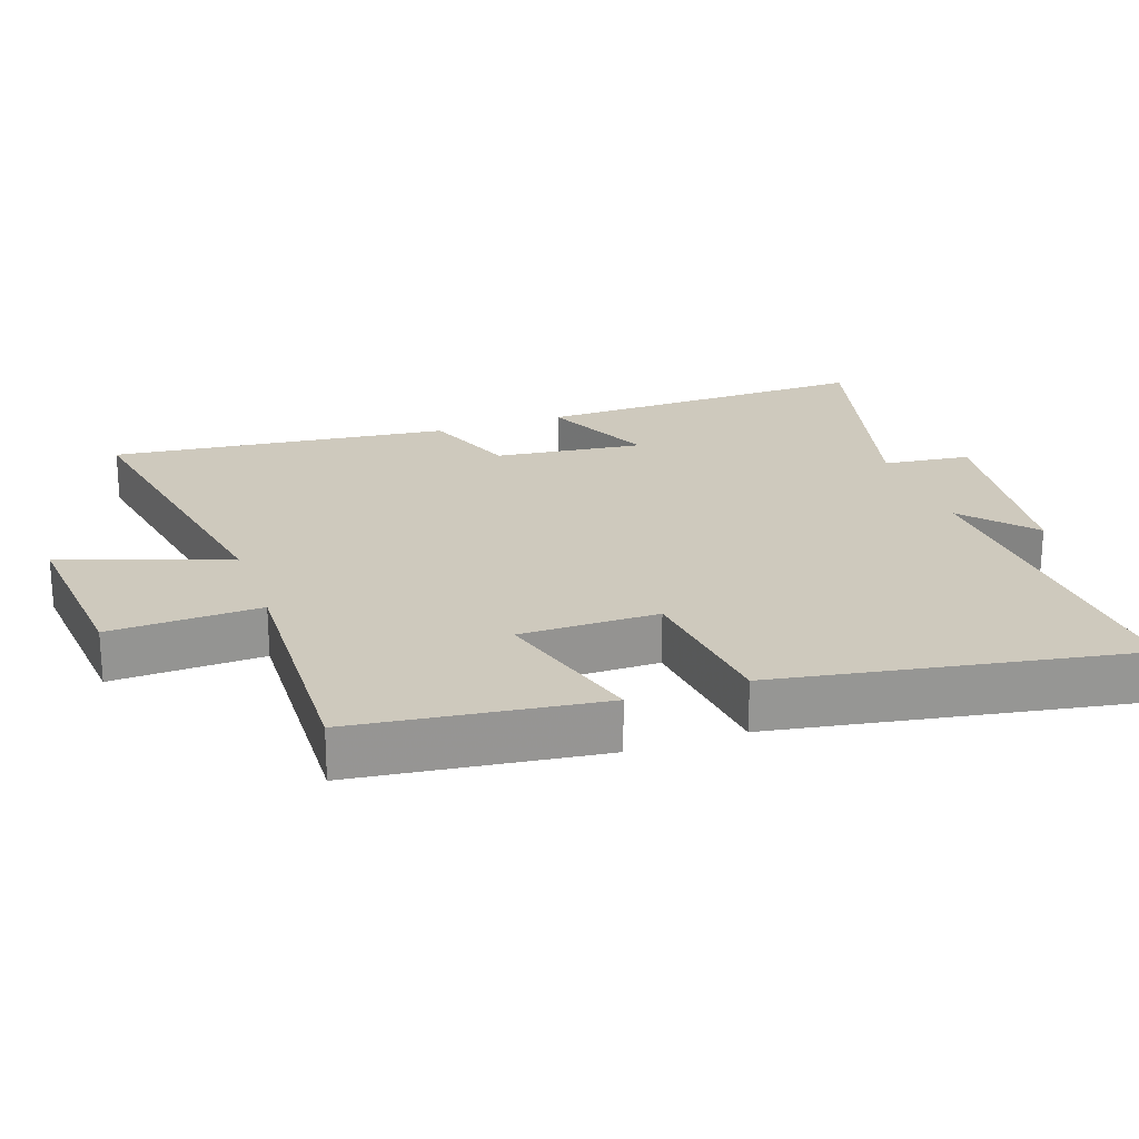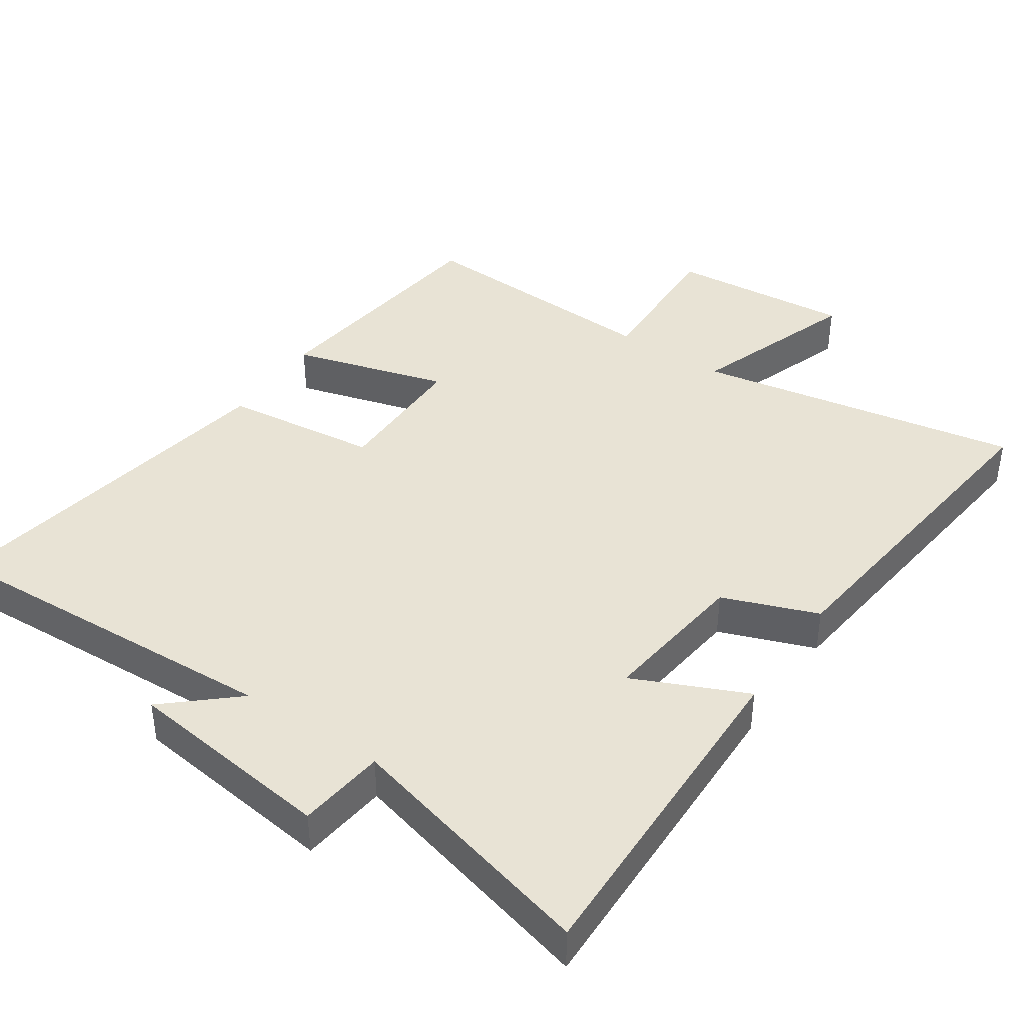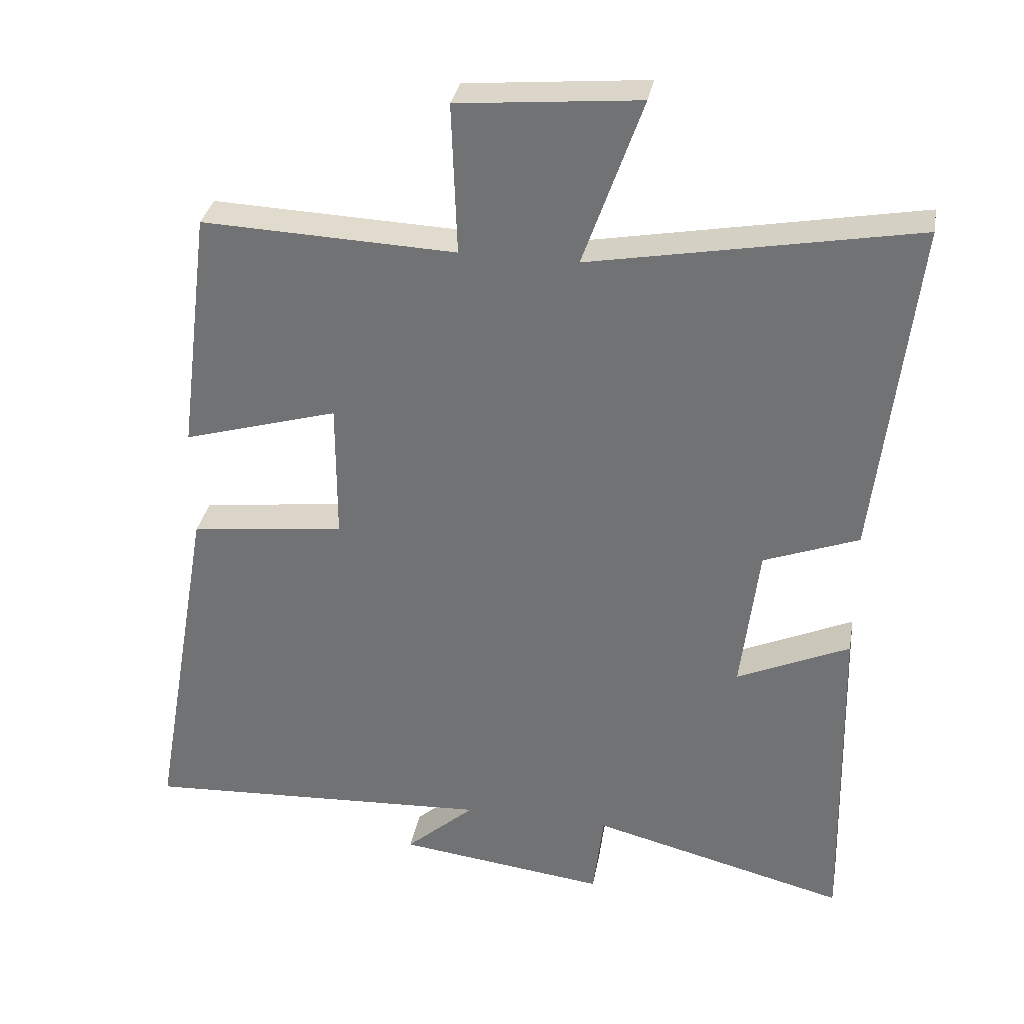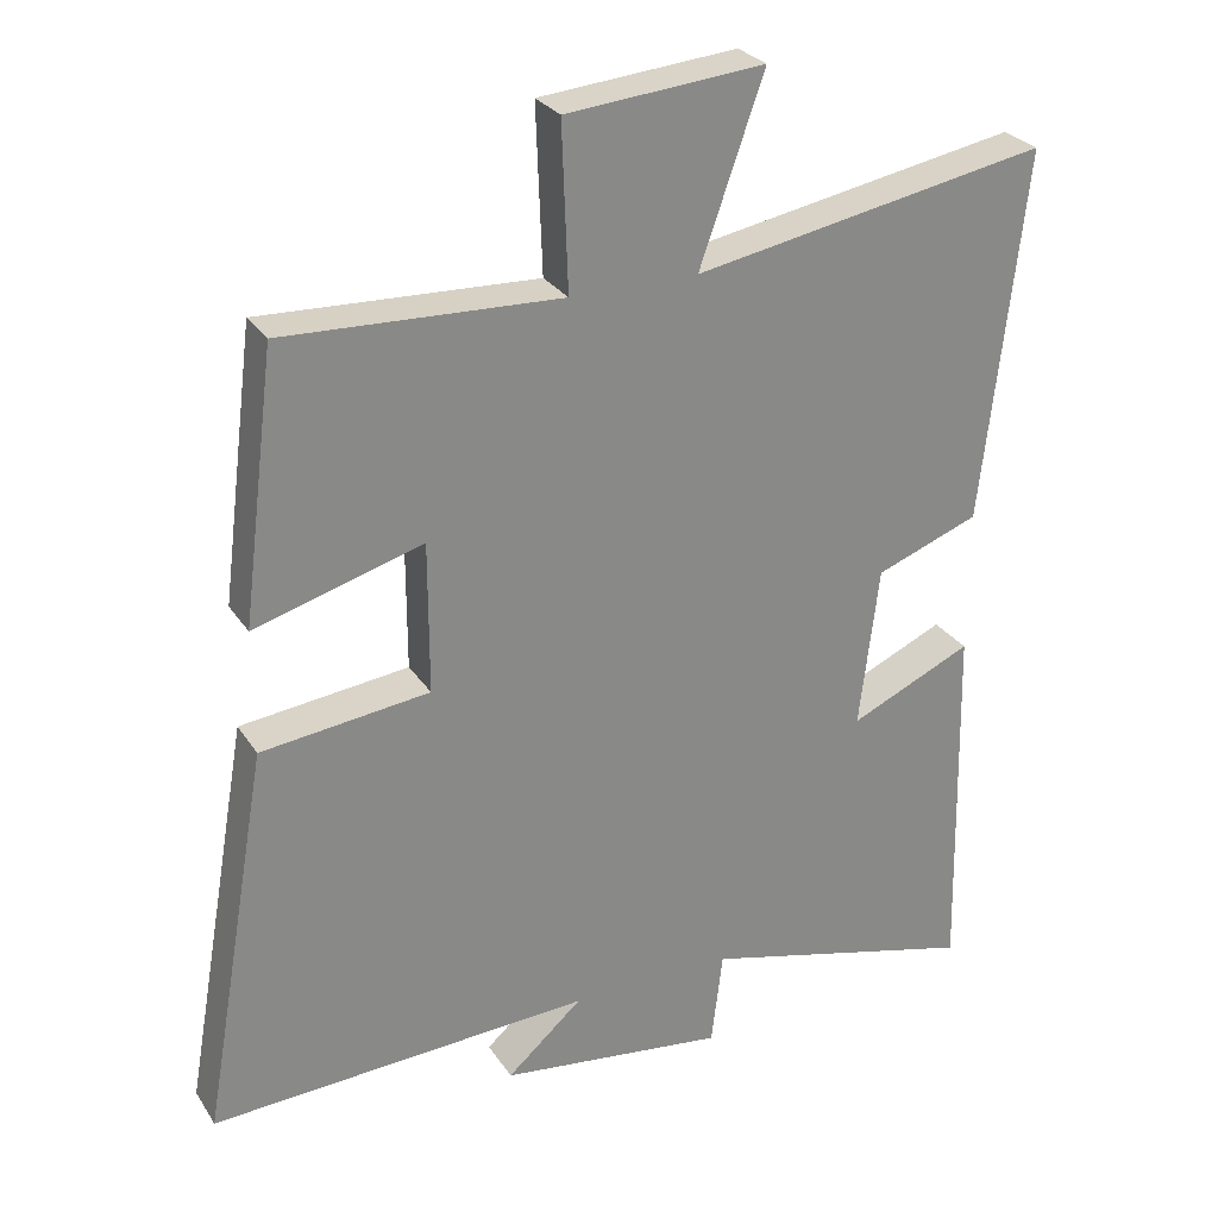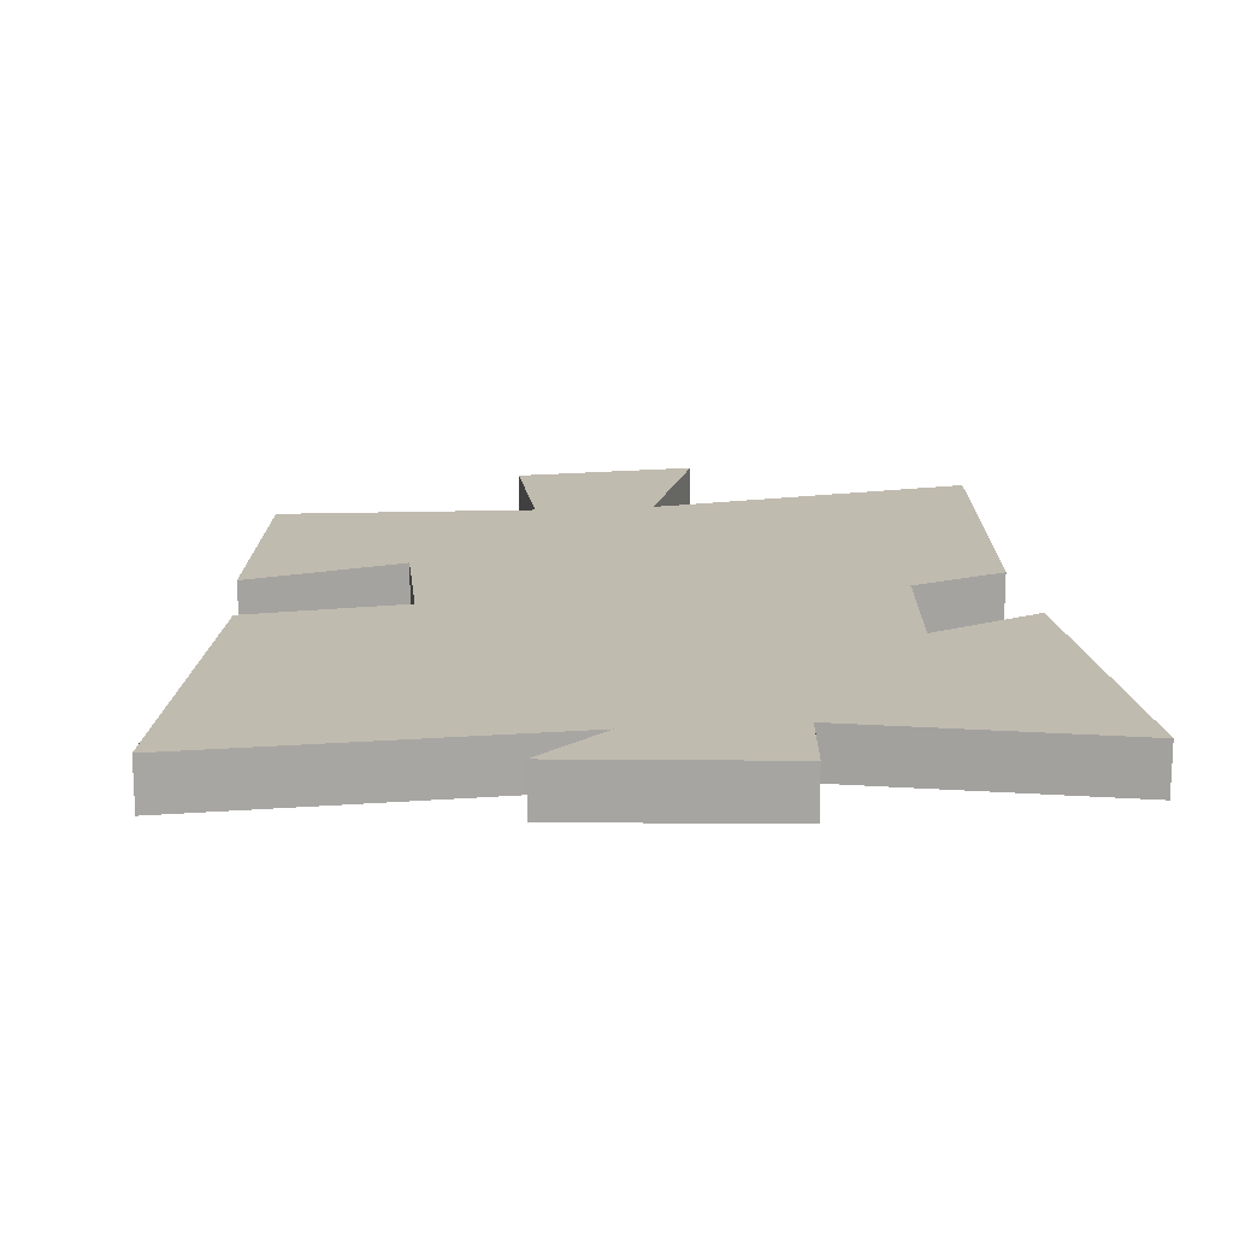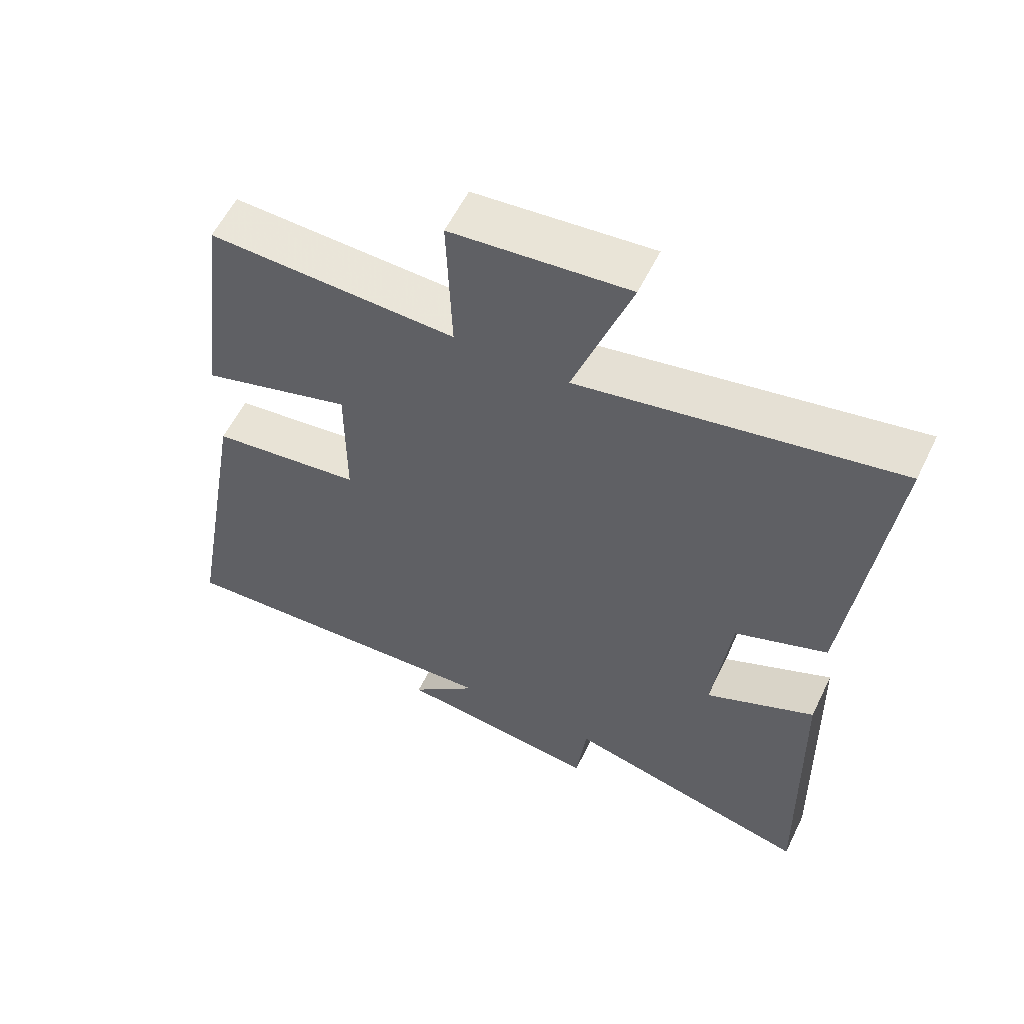
<metadata>
{"format":"obj","ext":"obj","renderer":"f3d","projection":"perspective","resolution":1024,"background":"white","views":[{"elev":22.7,"azim":70.8,"up":"+Y"},{"elev":41.3,"azim":-145.8,"up":"+Y"},{"elev":32.9,"azim":-169.8,"up":"+Z"},{"elev":27.7,"azim":153.7,"up":"+Z"},{"elev":16.0,"azim":173.9,"up":"+Y"},{"elev":58.0,"azim":-154.1,"up":"+Z"}]}
</metadata>
<code>
v -0.557 0.07 0.587
v -0.084 0.07 0.5
v -0.17 0.07 0.744
v 0.094 0.07 0.72
v 0.086 0.07 0.5
v 0.455 0.07 0.515
v 0.5 0.07 0.158
v 0.275 0.07 0.223
v 0.275 0.07 0.021
v 0.5 0.07 -0.006
v 0.59 0.07 -0.526
v 0.079 0.07 -0.5
v 0.18 0.07 -0.589
v -0.124 0.07 -0.627
v -0.139 0.07 -0.5
v -0.511 0.07 -0.595
v -0.5 0.07 -0.102
v -0.336 0.07 -0.176
v -0.362 0.07 0.04
v -0.5 0.07 0.092
v -0.557 0 0.587
v -0.084 0 0.5
v -0.17 0 0.744
v 0.094 0 0.72
v 0.086 0 0.5
v 0.455 0 0.515
v 0.5 0 0.158
v 0.275 0 0.223
v 0.275 0 0.021
v 0.5 0 -0.006
v 0.59 0 -0.526
v 0.079 0 -0.5
v 0.18 0 -0.589
v -0.124 0 -0.627
v -0.139 0 -0.5
v -0.511 0 -0.595
v -0.5 0 -0.102
v -0.336 0 -0.176
v -0.362 0 0.04
v -0.5 0 0.092
f 19 20 1 2
f 18 19 2
f 15 16 17 18
f 15 18 2
f 12 13 14 15
f 12 15 2
f 9 10 11 12
f 8 9 12 2
f 5 6 7 8
f 5 8 2 3
f 3 4 5
f 22 21 40 39
f 22 39 38
f 38 37 36 35
f 22 38 35
f 35 34 33 32
f 22 35 32
f 32 31 30 29
f 22 32 29 28
f 28 27 26 25
f 23 22 28 25
f 25 24 23
f 1 21 22 2
f 2 22 23 3
f 3 23 24 4
f 4 24 25 5
f 5 25 26 6
f 6 26 27 7
f 7 27 28 8
f 8 28 29 9
f 9 29 30 10
f 10 30 31 11
f 11 31 32 12
f 12 32 33 13
f 13 33 34 14
f 14 34 35 15
f 15 35 36 16
f 16 36 37 17
f 17 37 38 18
f 18 38 39 19
f 19 39 40 20
f 20 40 21 1

</code>
